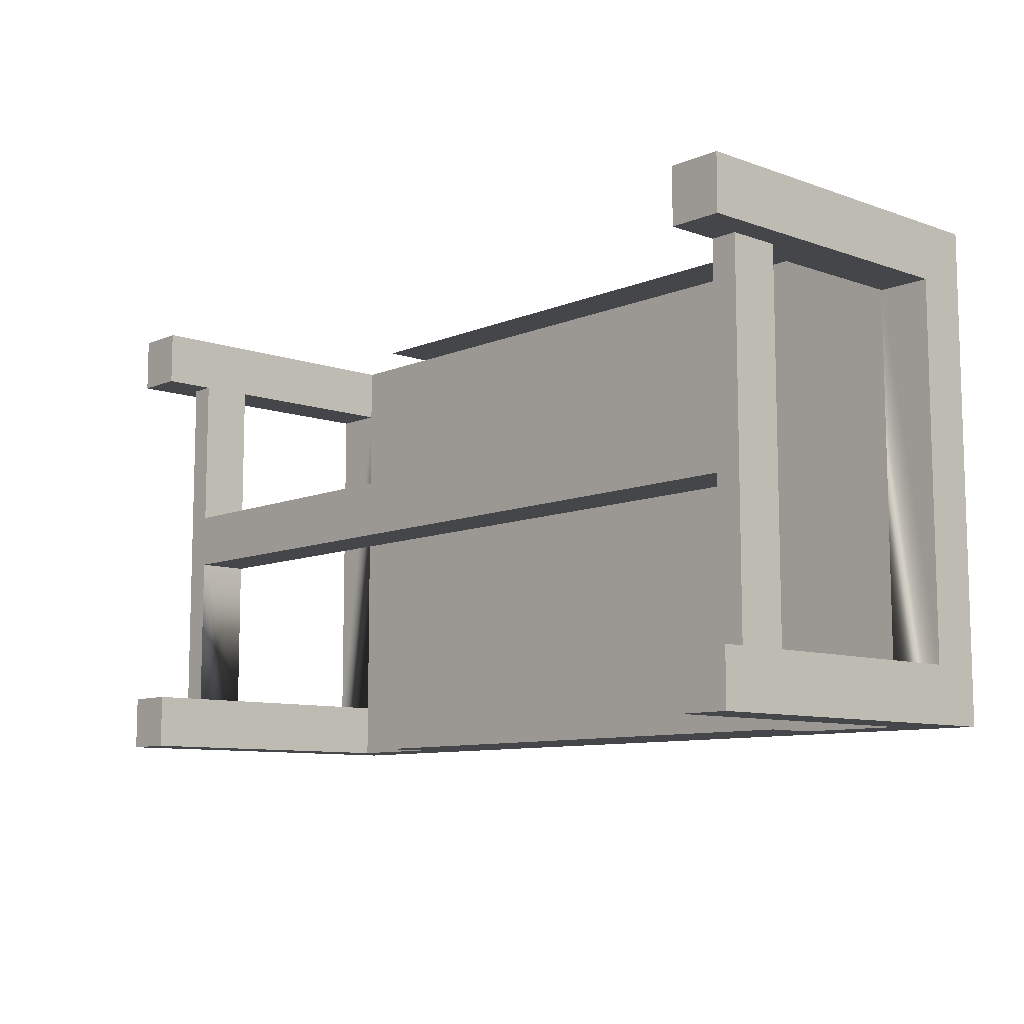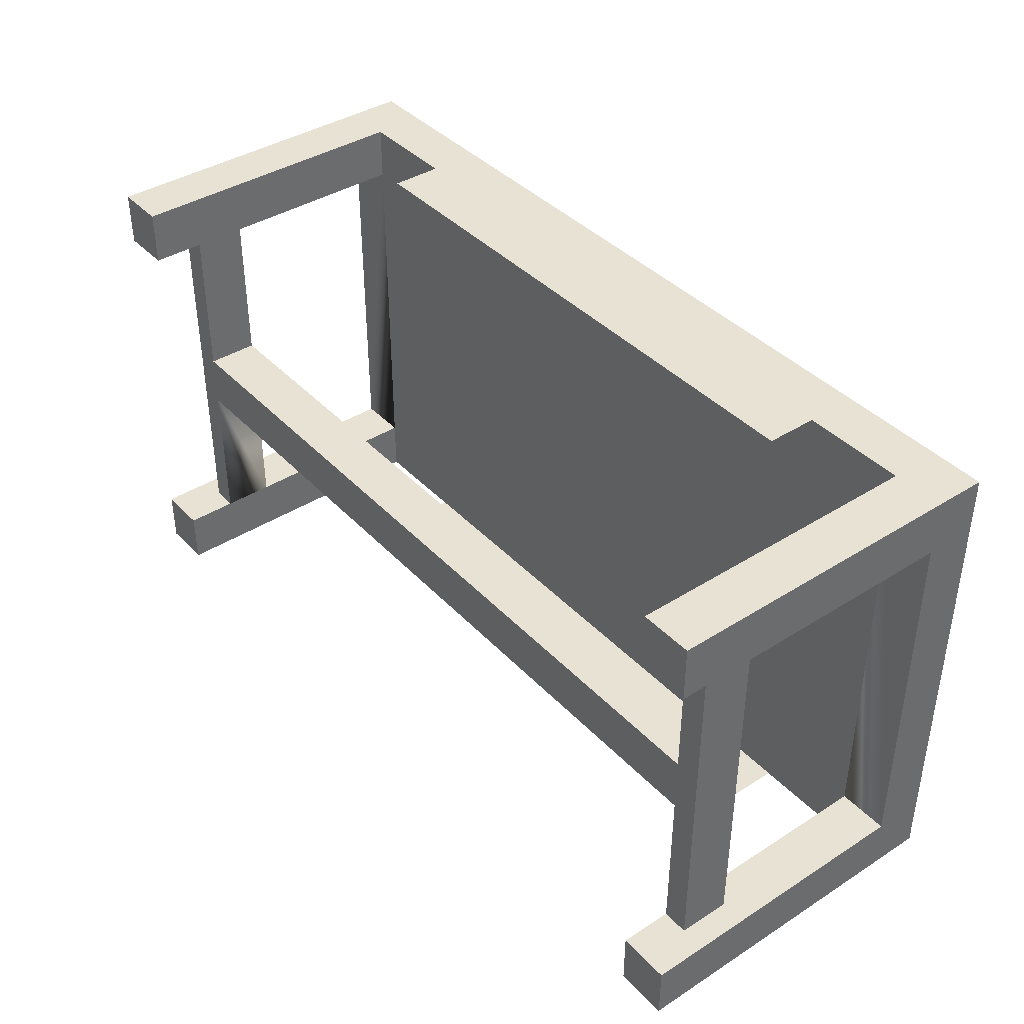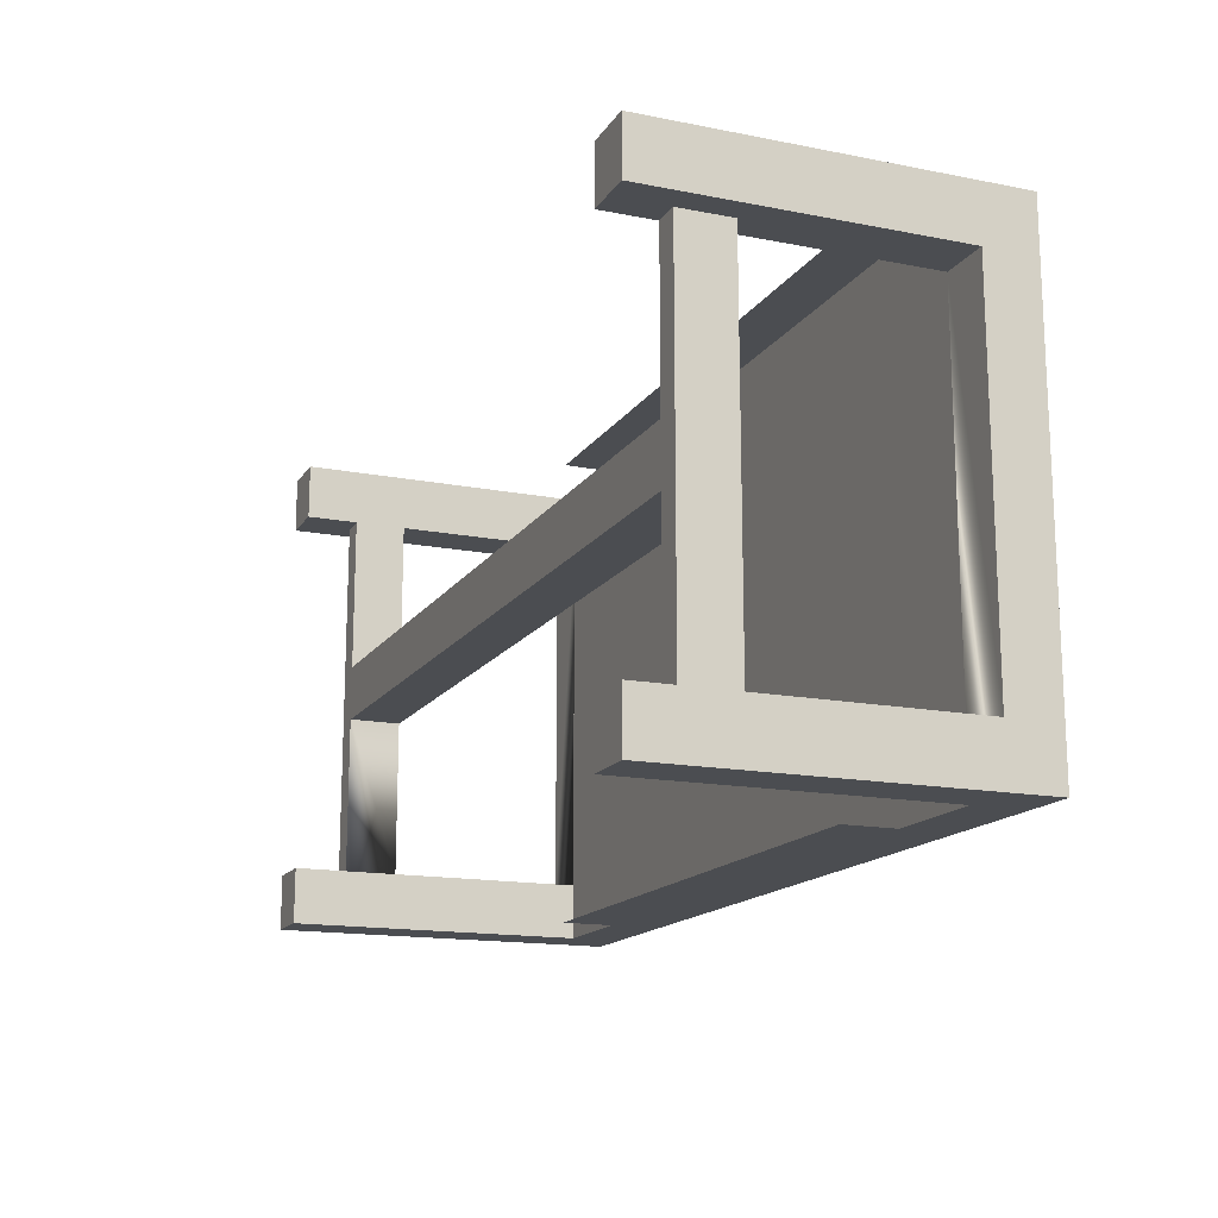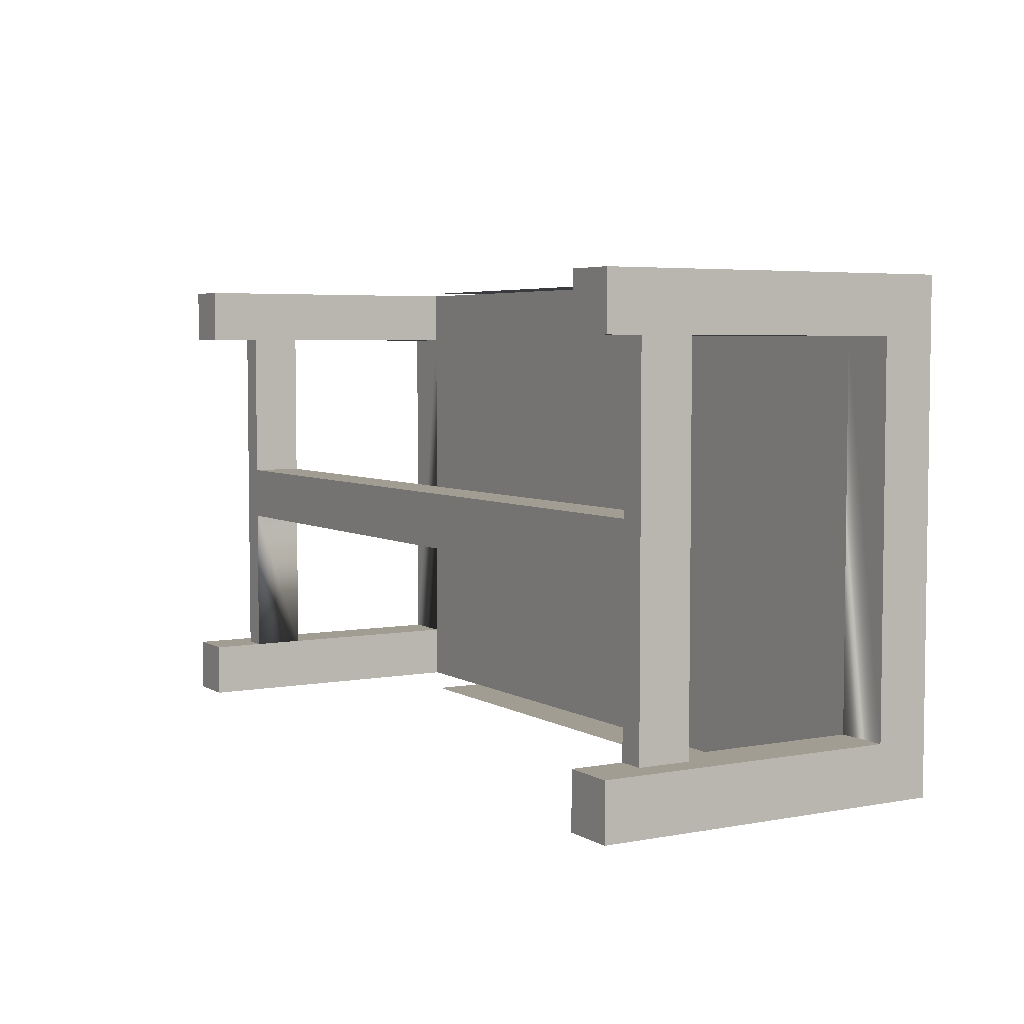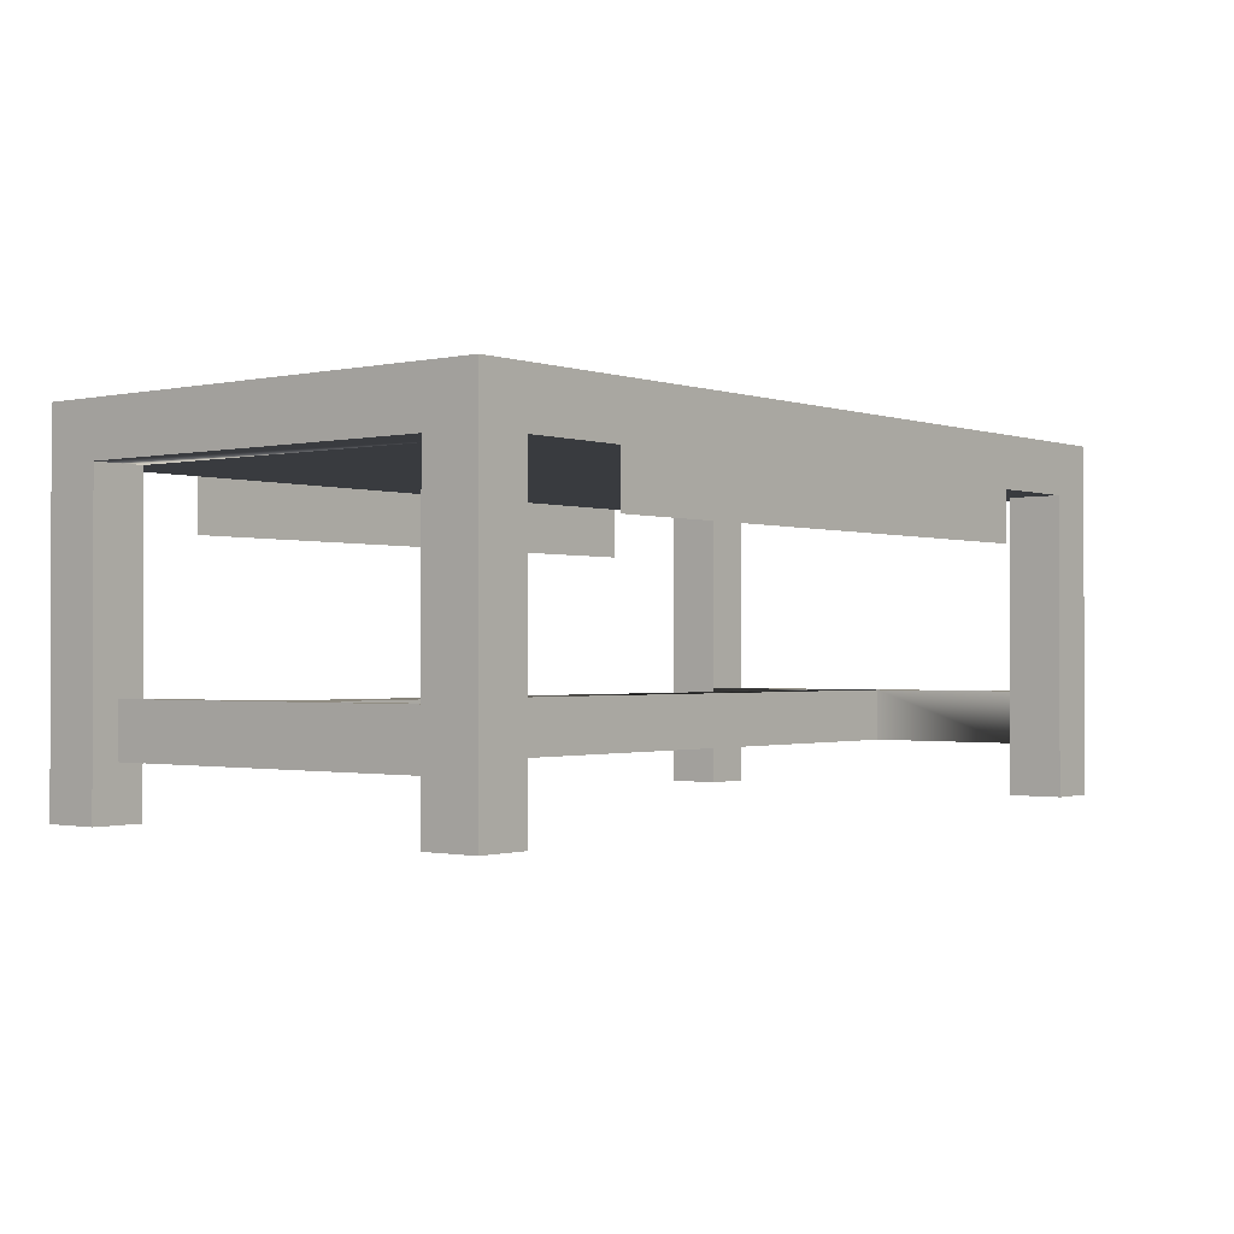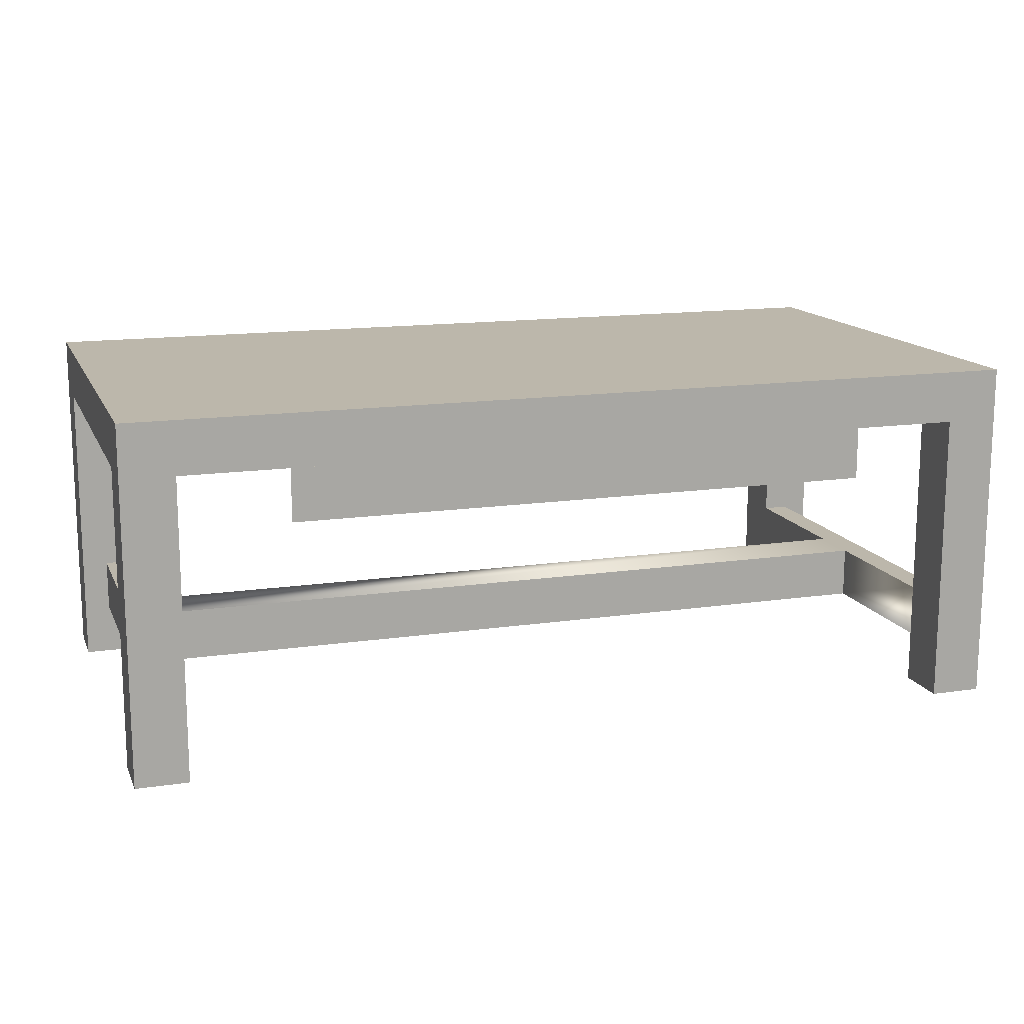
<metadata>
{"format":"obj","ext":"obj","renderer":"f3d","projection":"perspective","resolution":1024,"background":"white","views":[{"elev":-9.4,"azim":47.5,"up":"+Z"},{"elev":39.8,"azim":51.8,"up":"+Z"},{"elev":-15.6,"azim":67.7,"up":"+Z"},{"elev":4.7,"azim":59.6,"up":"+Z"},{"elev":-1.0,"azim":-51.1,"up":"+Y"},{"elev":14.3,"azim":162.0,"up":"+Y"}]}
</metadata>
<code>
o tableCloth
v 0.3722 0.09701 -0.02579
v 0.3722 0.0485 -0.02579
v -0.3722 0.0485 -0.02579
v -0.3722 0.09701 -0.02579
v -0.3722 0.09701 0.02579
v -0.3722 0.0485 0.02579
v 0.3722 0.0485 0.02579
v 0.3722 0.09701 0.02579
v 0.3722 0.2782 0.1721
v 0.3722 0.2782 0.2237
v 0.2737 0.2782 0.2237
v 0.2737 0.2782 -0.2237
v 0.3722 0.2782 -0.2237
v 0.3722 0.2782 -0.1721
v 0.4207 0.2782 0.1721
v 0.4207 0.2782 -0.1721
v -0.2737 0.2782 0.2237
v -0.2737 0.2782 -0.2237
v -0.3722 0.2782 0.2237
v -0.3722 0.2782 0.1721
v -0.3722 0.2782 -0.2237
v -0.3722 0.2782 -0.1721
v -0.4207 0.2782 0.1721
v -0.4207 0.2782 -0.1721
v 0.3965 0.0485 -0.1721
v 0.3965 0.0485 0.1721
v 0.3722 0.0485 0.1721
v 0.3722 0.0485 -0.1721
v -0.3965 0.0485 0.1721
v -0.3722 0.0485 0.1721
v -0.3965 0.0485 -0.1721
v -0.3722 0.0485 -0.1721
v 0.3965 0.09701 0.1721
v 0.3965 0.09701 -0.1721
v 0.3722 0.09701 -0.1721
v 0.3722 0.09701 0.1721
v -0.3965 0.09701 0.1721
v -0.3722 0.09701 0.1721
v -0.3965 0.09701 -0.1721
v -0.3722 0.09701 -0.1721
v -0.3722 0 -0.2237
v -0.3722 0 -0.1721
v -0.4207 -0 0.1721
v -0.4207 -0 0.2237
v -0.4207 0.3267 0.2237
v -0.4207 0.3267 -0.2237
v -0.4207 0 -0.1721
v -0.4207 0 -0.2237
v -0.3722 -0 0.2237
v -0.3722 -0 0.1721
v 0.4207 0 -0.2237
v 0.4207 0 -0.1721
v 0.3722 0 -0.1721
v 0.3722 0 -0.2237
v 0.4207 -0 0.1721
v 0.4207 -0 0.2237
v 0.3722 -0 0.2237
v 0.3722 -0 0.1721
v -0.2737 0.3267 0.2237
v 0.4207 0.3267 -0.2237
v 0.4207 0.3267 0.2237
v -0.2737 0.3267 -0.2237
v 0.2737 0.3267 0.2237
v 0.2737 0.3267 -0.2237
v 0.2737 0.2297 -0.2237
v -0.2737 0.2297 -0.2237
v 0.2737 0.2297 0.2237
v -0.2737 0.2297 0.2237
g tableCloth_tableCloth_wood.046
f 14 35 34
f 16 34 52
f 8 6 7
f 23 20 37
f 2 25 7
f 4 40 39
f 10 58 57
f 16 51 60
f 52 53 54
f 37 38 5
f 5 1 4
f 47 42 31
f 62 18 21
f 46 59 62
f 20 18 17
f 35 1 36
f 25 26 7
f 54 14 13
f 40 32 42
f 16 9 14
f 29 50 43
f 48 42 47
f 23 45 46
f 46 24 23
f 60 13 64
f 5 8 1
f 31 32 3
f 25 28 53
f 43 37 29
f 4 39 37
f 5 4 37
f 54 53 14
f 19 17 59
f 24 20 23
f 49 44 43
f 7 6 3
f 60 51 13
f 46 62 21
f 42 32 31
f 28 35 14
f 1 28 2
f 27 9 36
f 19 59 45
f 31 39 47
f 2 28 25
f 45 44 19
f 30 5 38
f 16 52 51
f 46 21 48
f 49 43 50
f 36 34 35
f 10 56 61
f 34 26 25
f 58 56 57
f 16 15 9
f 51 54 13
f 8 5 6
f 15 55 33
f 9 13 14
f 16 14 34
f 42 21 22
f 4 2 3
f 20 21 18
f 20 22 21
f 58 27 26
f 3 40 4
f 49 50 30
f 6 31 3
f 21 41 48
f 1 8 36
f 20 19 38
f 49 30 38
f 52 54 51
f 11 17 18
f 1 35 28
f 42 41 21
f 22 40 42
f 58 55 56
f 19 49 38
f 27 8 7
f 25 53 52
f 16 60 61
f 64 63 61
f 29 39 31
f 36 33 34
f 22 24 39
f 61 63 10
f 10 11 9
f 48 41 42
f 24 47 39
f 48 47 24
f 26 27 7
f 61 15 16
f 34 25 52
f 4 1 2
f 27 36 8
f 23 44 45
f 43 23 37
f 3 2 7
f 56 55 15
f 55 26 33
f 29 37 39
f 53 28 14
f 23 43 44
f 3 32 40
f 24 22 20
f 9 15 33
f 27 58 9
f 61 56 15
f 44 49 19
f 64 61 60
f 10 57 56
f 20 38 37
f 30 6 5
f 46 45 59
f 13 12 64
f 46 48 24
f 63 11 10
f 55 58 26
f 18 12 11
f 34 33 26
f 33 36 9
f 12 13 9
f 39 40 22
f 9 11 12
f 19 20 17
f 6 30 29
f 6 29 31
f 10 9 58
f 29 30 50
g tableCloth_tableCloth_carpet.013
f 66 18 12
f 11 63 59
f 62 63 64
f 62 59 63
f 18 64 12
f 11 17 68
f 11 68 67
f 18 62 64
f 66 12 65
f 11 59 17

</code>
